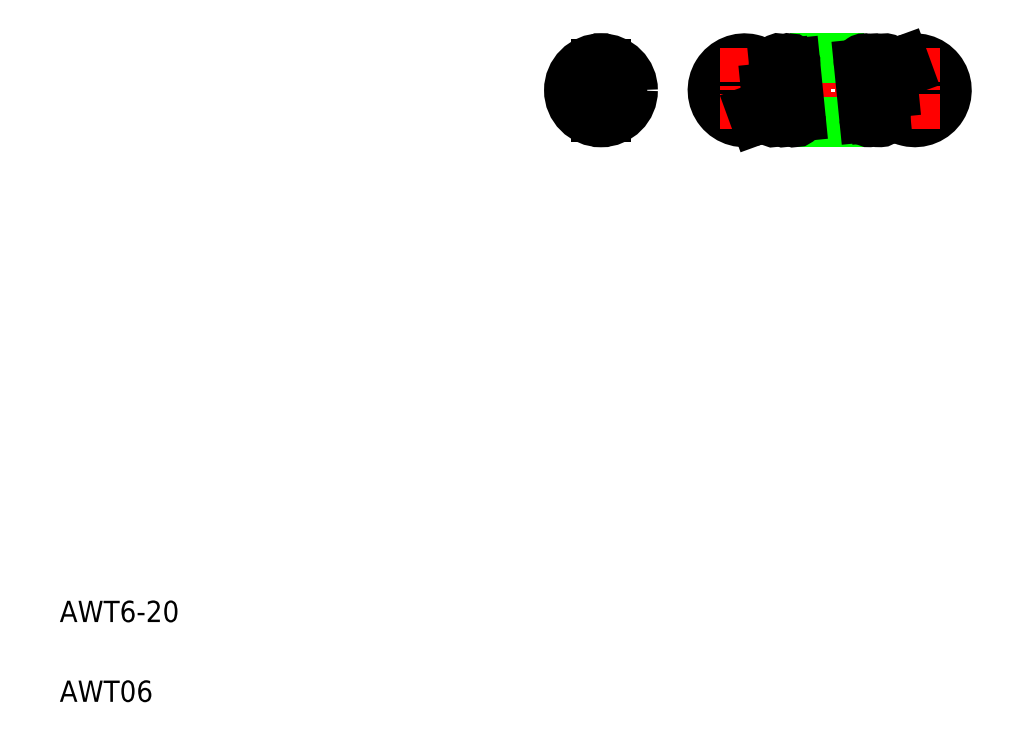
<metadata>
{"format":"dxf","ext":"dxf","renderer":"ezdxf+matplotlib","layout":"modelspace","background":"white","min_lineweight":24,"dpi":150}
</metadata>
<code>
0
SECTION
2
ENTITIES
0
LINE
8
CENTER
10
65.52
20
62.49
30
0
11
89.38
21
62.49
31
0
0
LINE
8
CENTER
10
71.26
20
59.99
30
0
11
83.18
21
59.99
31
0
0
LINE
8
CENTER
10
71.69
20
64.99
30
0
11
83.74
21
64.99
31
0
0
LINE
8
0
10
73.64
20
65.49
30
0
11
80.62
21
65.49
31
0
0
LINE
8
0
10
74.14
20
59.49
30
0
11
81.12
21
59.49
31
0
0
TEXT
8
0
10
5
20
12.5
30
0
40
2
1
AWT6-20
0
TEXT
8
0
10
5
20
5
30
0
40
2
1
AWT06
0
LINE
8
CENTER
10
51.88
20
62.49
30
0
11
59.88
21
62.49
31
0
0
ARC
8
0
10
55.88
20
62.49
30
0
40
2
50
104.5
51
255.5
0
CIRCLE
8
0
10
55.88
20
62.49
30
0
40
3
0
LINE
8
CENTER
10
55.88
20
66.49
30
0
11
55.88
21
58.49
31
0
0
ARC
8
0
10
55.88
20
62.49
30
0
40
2
50
284.5
51
75.52
0
LINE
8
0
10
55.38
20
64.99
30
0
11
55.38
21
59.99
31
0
0
LINE
8
0
10
56.38
20
64.99
30
0
11
56.38
21
59.99
31
0
0
ARC
8
0
10
55.88
20
59.99
30
0
40
0.5
50
180
51
1.002e-05
0
ARC
8
0
10
55.88
20
64.99
30
0
40
0.5
50
0
51
180
0
LINE
8
0
10
56.38
20
63.74
30
0
11
56.38
21
63.74
31
0
0
LINE
8
0
10
56.38
20
62.49
30
0
11
56.38
21
62.49
31
0
0
ARC
8
0
10
69.38
20
62.49
30
0
40
2
50
5.711
51
290
0
ARC
8
0
10
69.38
20
62.49
30
0
40
3
50
5.933
51
290
0
LINE
8
CENTER
10
69.38
20
66.49
30
0
11
69.38
21
58.49
31
0
0
LINE
8
0
10
70.41
20
59.67
30
0
11
70.07
21
60.61
31
0
0
LINE
8
0
10
73.64
20
60.04
30
0
11
73.14
21
65.04
31
0
0
LINE
8
0
10
74.64
20
60.04
30
0
11
74.14
21
65.04
31
0
0
LINE
8
0
10
72.64
20
60.04
30
0
11
72.14
21
65.01
31
0
0
LINE
8
0
10
71.65
20
59.94
30
0
11
71.37
21
62.69
31
0
0
ARC
8
0
10
73.14
20
59.99
30
0
40
0.5
50
185.7
51
5.711
0
ARC
8
0
10
72.14
20
59.99
30
0
40
0.5
50
185.7
51
5.711
0
ARC
8
0
10
74.14
20
59.99
30
0
40
0.5
50
185.7
51
5.711
0
ARC
8
0
10
72.64
20
64.99
30
0
40
0.5
50
354.3
51
174.3
0
ARC
8
0
10
73.64
20
64.99
30
0
40
0.5
50
354.3
51
174.3
0
LINE
8
0
10
72.03
20
63.89
30
0
11
72.15
21
65.04
31
0
0
ARC
8
0
10
85.38
20
62.49
30
0
40
3
50
185.7
51
110
0
ARC
8
0
10
85.38
20
62.49
30
0
40
2
50
185.7
51
110
0
LINE
8
CENTER
10
85.38
20
66.49
30
0
11
85.38
21
58.49
31
0
0
LINE
8
0
10
81.62
20
59.94
30
0
11
81.12
21
64.94
31
0
0
LINE
8
0
10
80.62
20
59.94
30
0
11
80.12
21
64.94
31
0
0
LINE
8
0
10
82.61
20
60.11
30
0
11
82.12
21
64.94
31
0
0
ARC
8
0
10
82.12
20
59.99
30
0
40
0.5
50
185.7
51
0
0
ARC
8
0
10
81.12
20
59.99
30
0
40
0.5
50
185.7
51
0
0
LINE
8
0
10
82.62
20
59.94
30
0
11
82.73
21
61.08
31
0
0
ARC
8
0
10
82.62
20
64.99
30
0
40
0.5
50
0
51
185.7
0
ARC
8
0
10
81.62
20
64.99
30
0
40
0.5
50
0
51
185.7
0
ARC
8
0
10
80.62
20
64.99
30
0
40
0.5
50
0
51
185.7
0
LINE
8
0
10
83.39
20
62.29
30
0
11
83.12
21
65.04
31
0
0
LINE
8
0
10
84.7
20
64.37
30
0
11
84.36
21
65.31
31
0
0
ENDSEC
0
EOF

</code>
